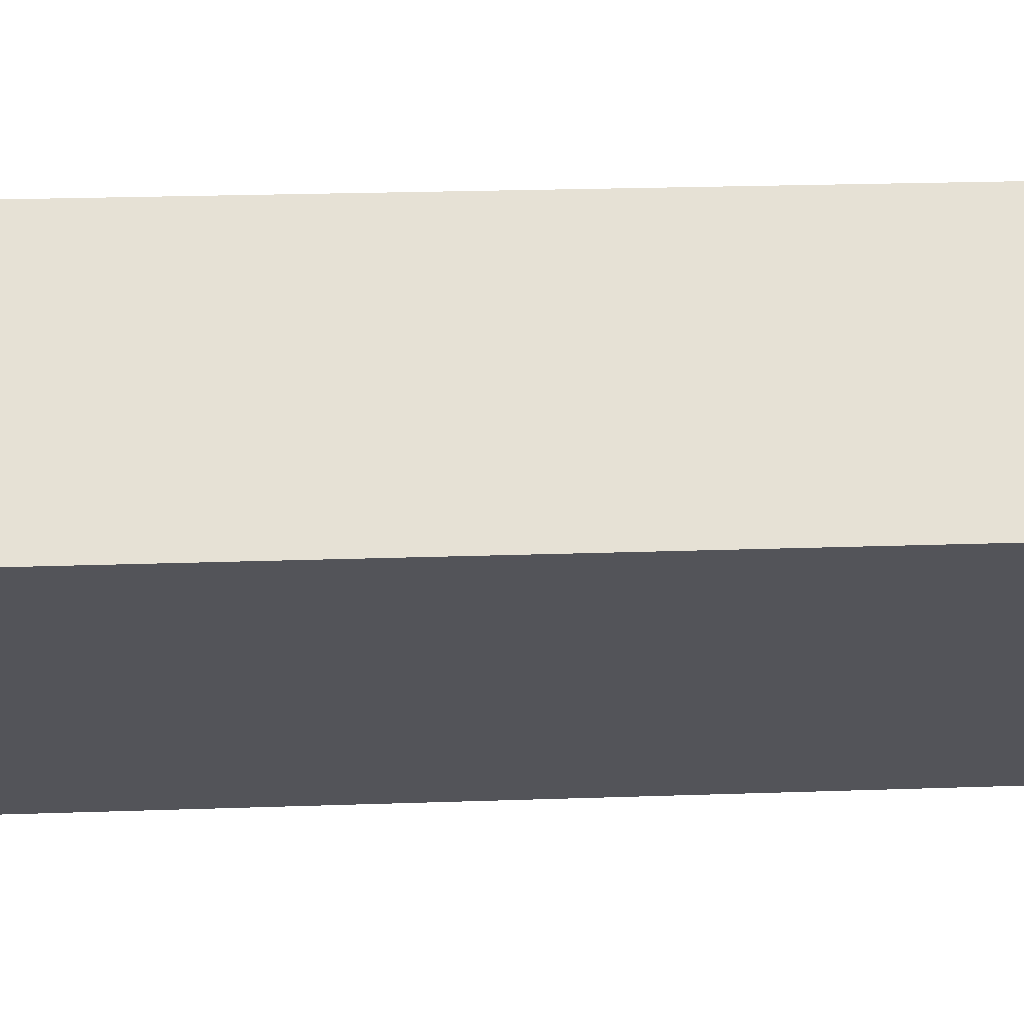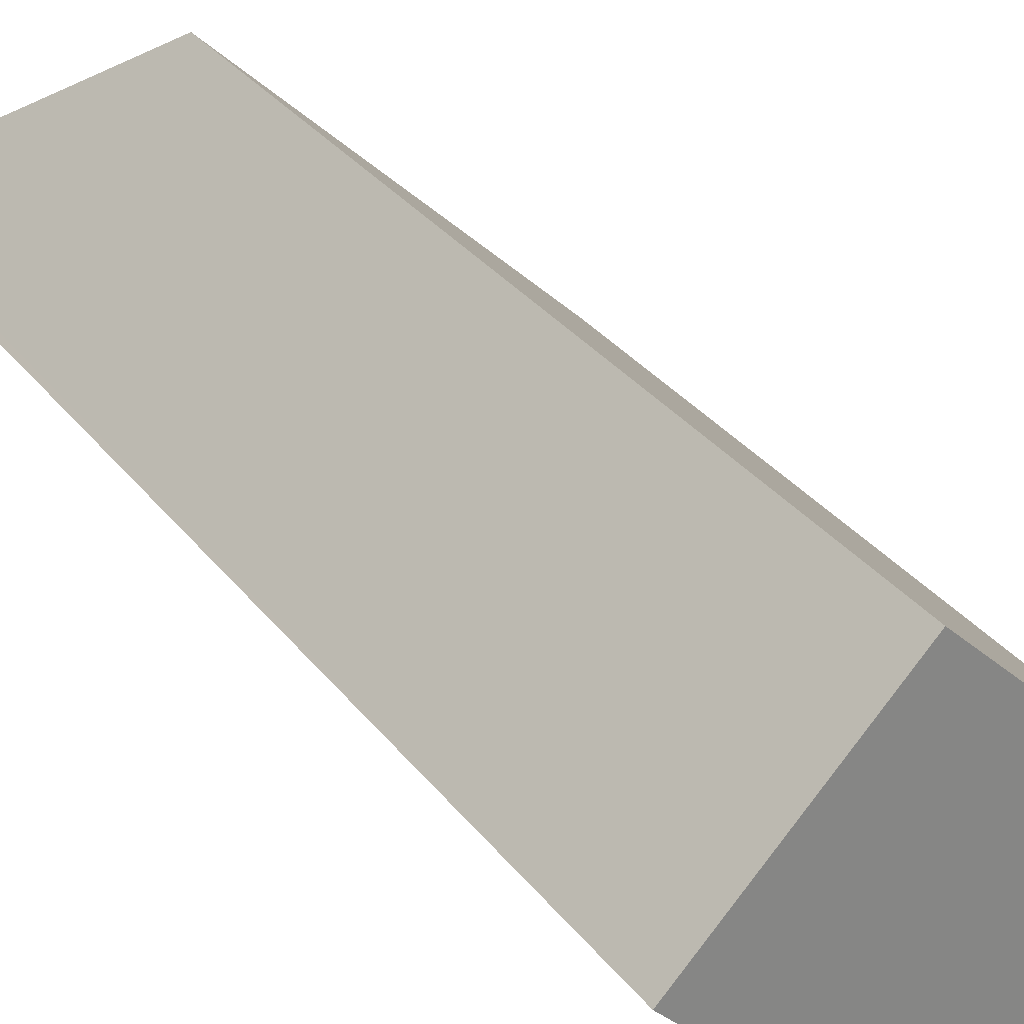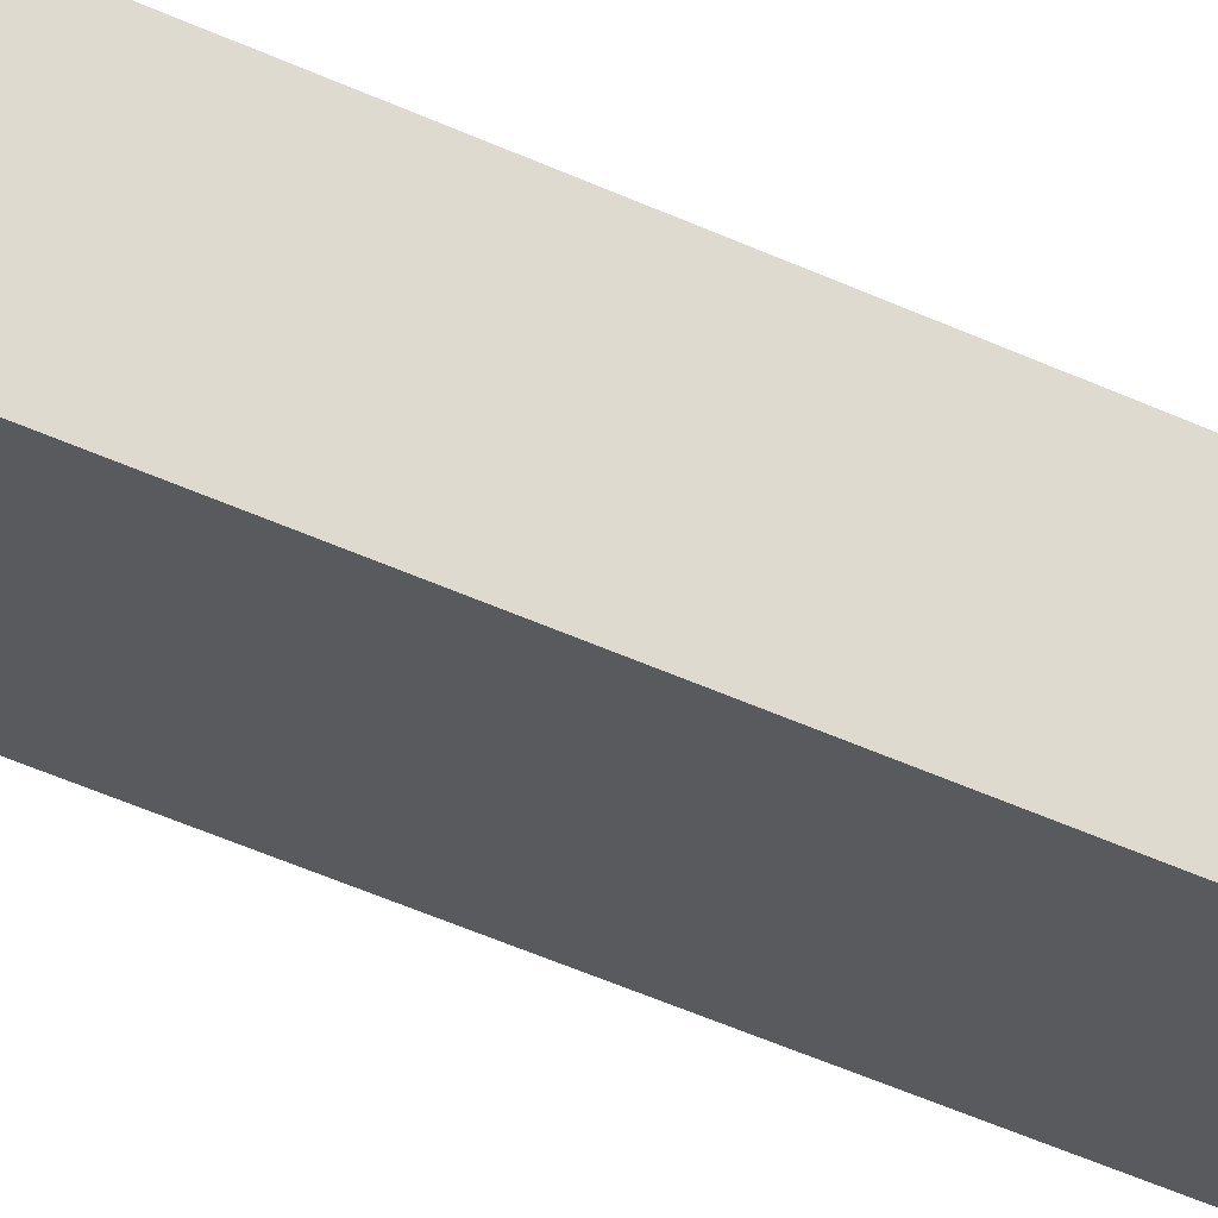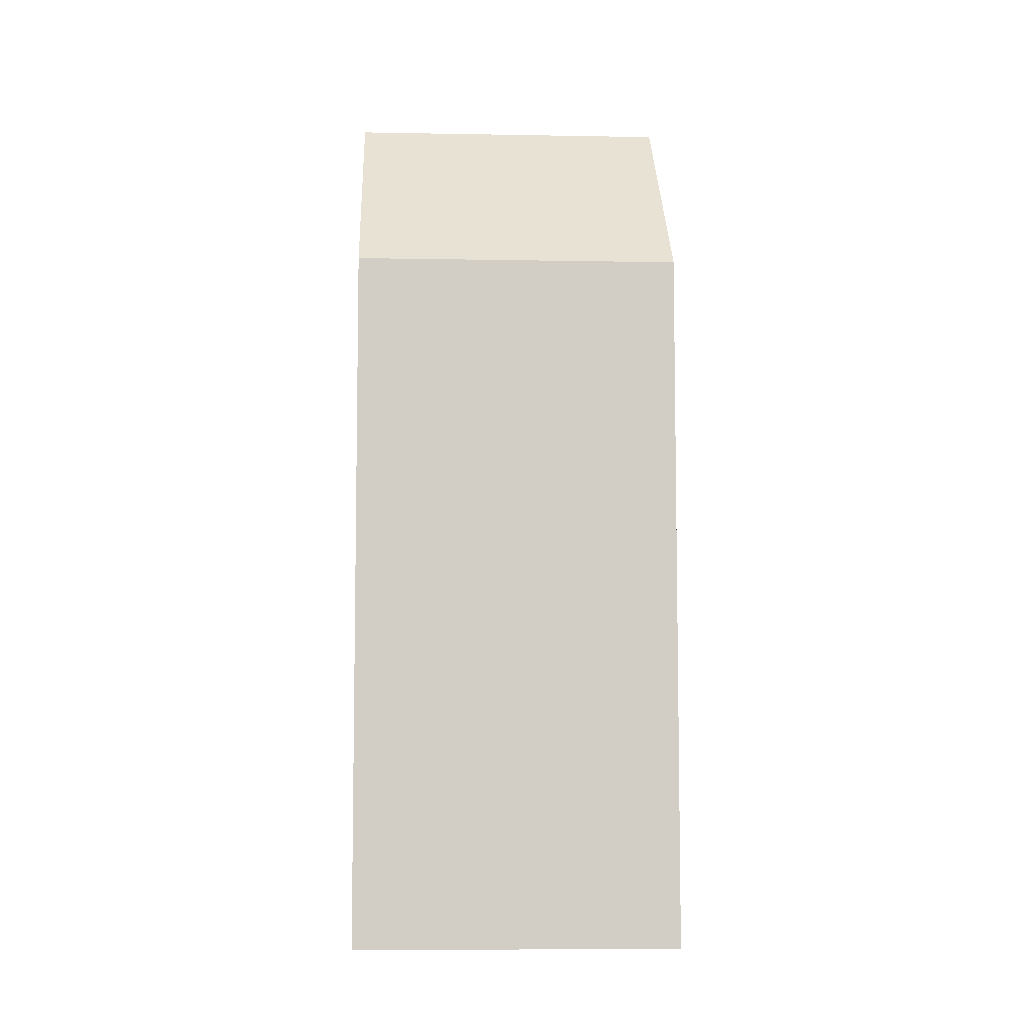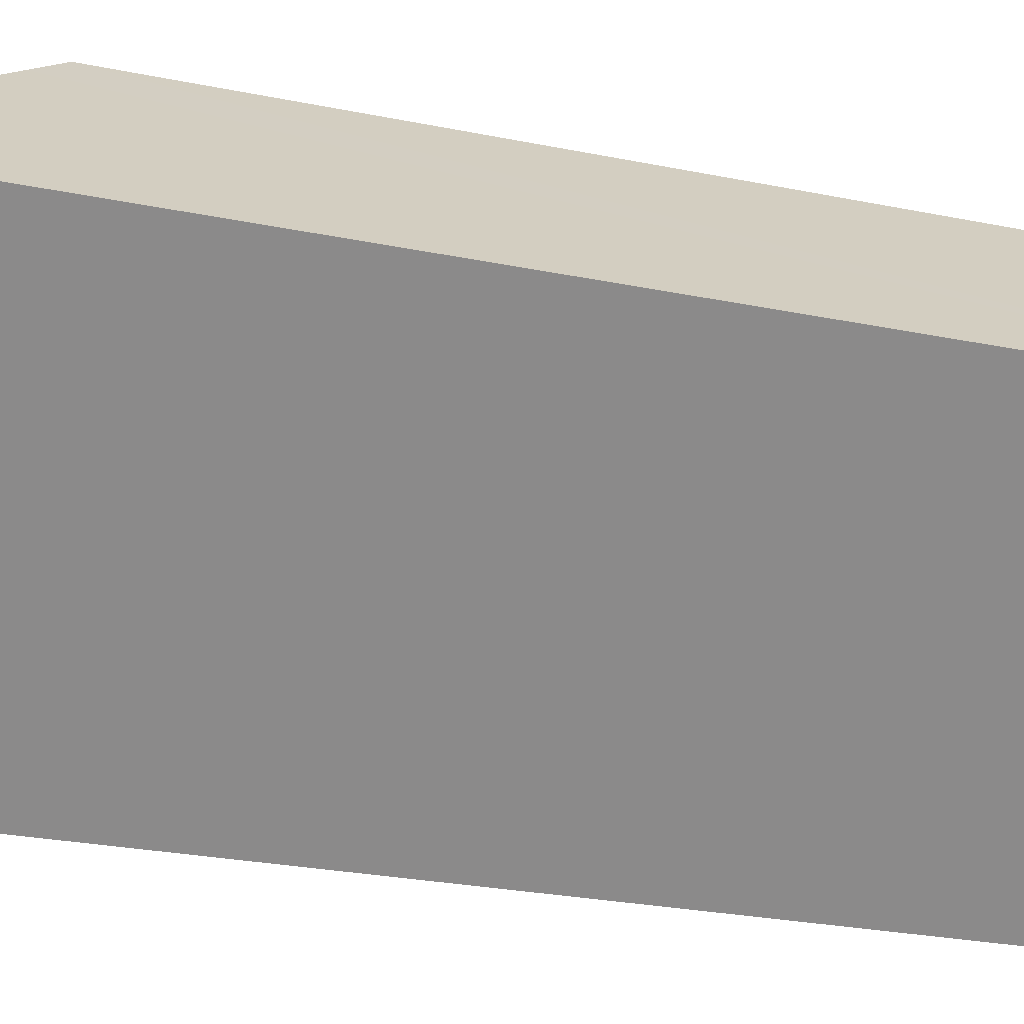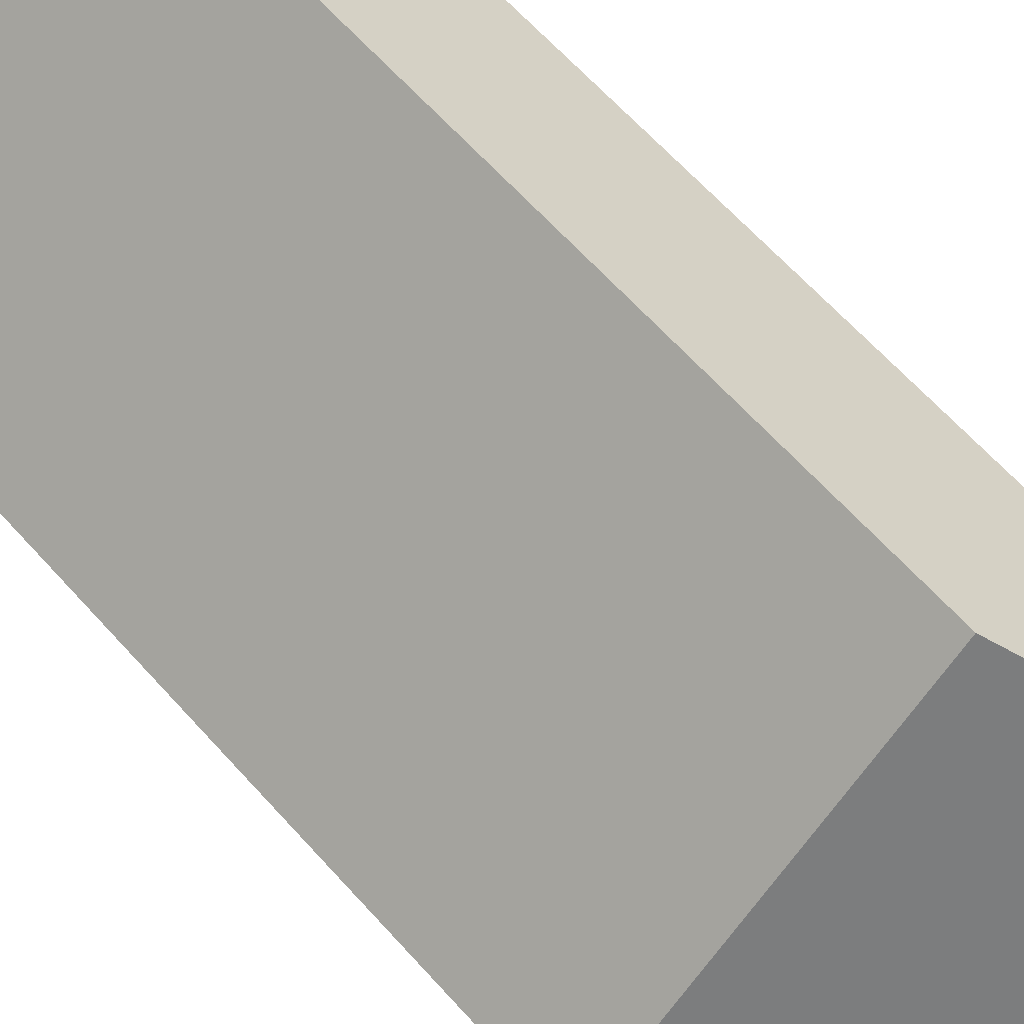
<metadata>
{"format":"obj","ext":"obj","renderer":"f3d","projection":"perspective","resolution":1024,"background":"white","views":[{"elev":19.0,"azim":-94.1,"up":"+Z"},{"elev":29.0,"azim":-28.9,"up":"+Z"},{"elev":-67.3,"azim":67.4,"up":"+Z"},{"elev":-6.9,"azim":40.2,"up":"+Y"},{"elev":-22.2,"azim":-110.8,"up":"+Z"},{"elev":63.2,"azim":138.4,"up":"+Z"}]}
</metadata>
<code>
v  0.069 16.23 0.073
v  4.342 16.34 -4.08
v  0 16.34 1e-15
v  6.711 12.75 -1.559
v  2.059 13.22 2.191
v  2.369 12.75 2.521
v  2.369 -1.544e-16 2.521
v  6.711 9.546e-17 -1.559
v  4.342 2.498e-16 -4.08
v  0 0 0
v  0.069 -4.47e-18 0.073
v  2.059 -1.342e-16 2.191
g defaultobject
f 1 2 3
f 2 1 4
f 4 1 5
f 4 5 6
f 7 4 6
f 4 7 8
f 4 9 2
f 9 4 8
f 9 3 2
f 3 9 10
f 10 1 3
f 1 10 5
f 5 10 6
f 6 10 7
f 7 10 11
f 7 11 12
f 8 10 9
f 10 8 11
f 11 8 12
f 12 8 7

</code>
